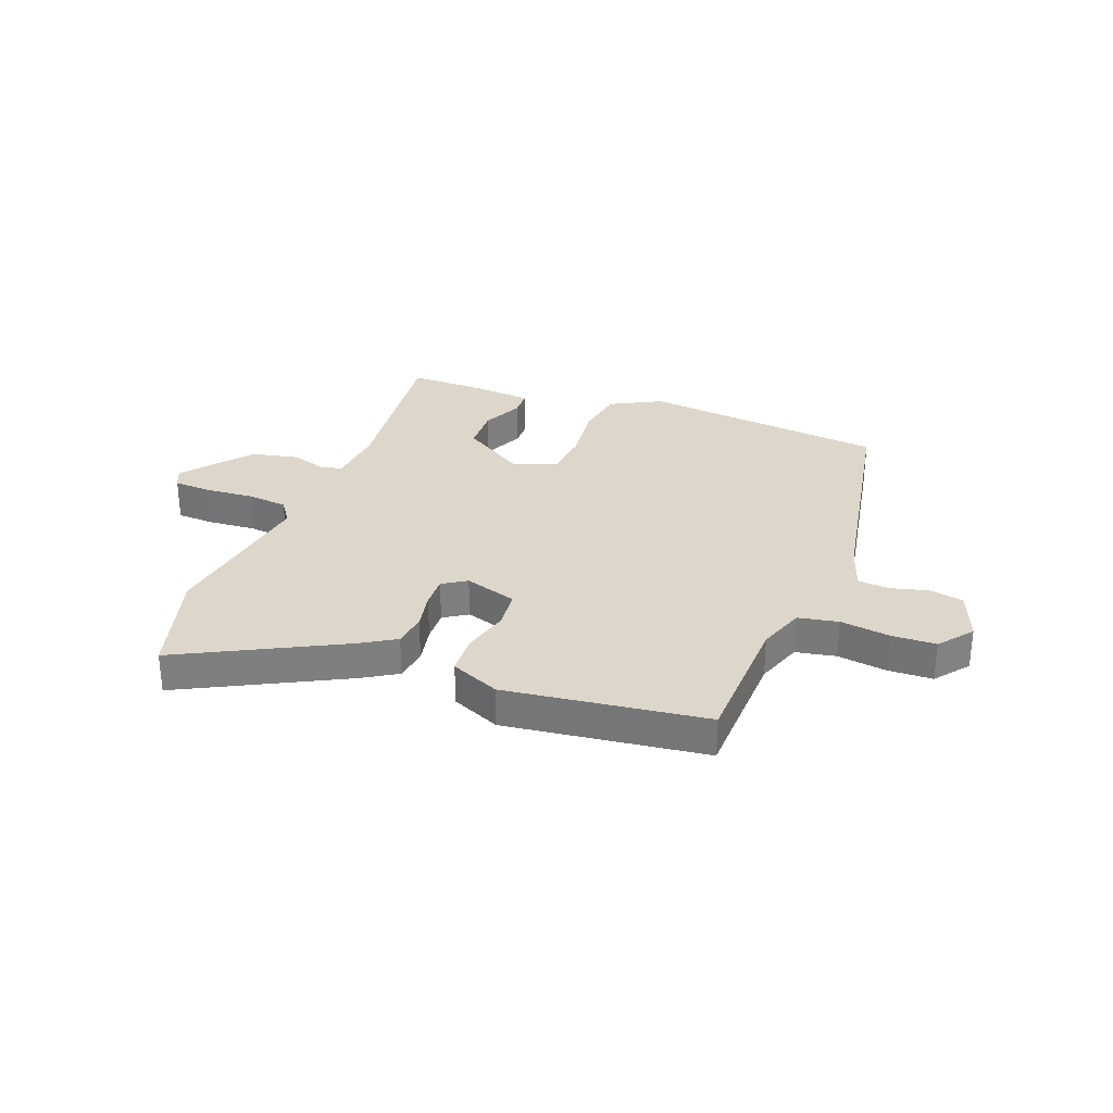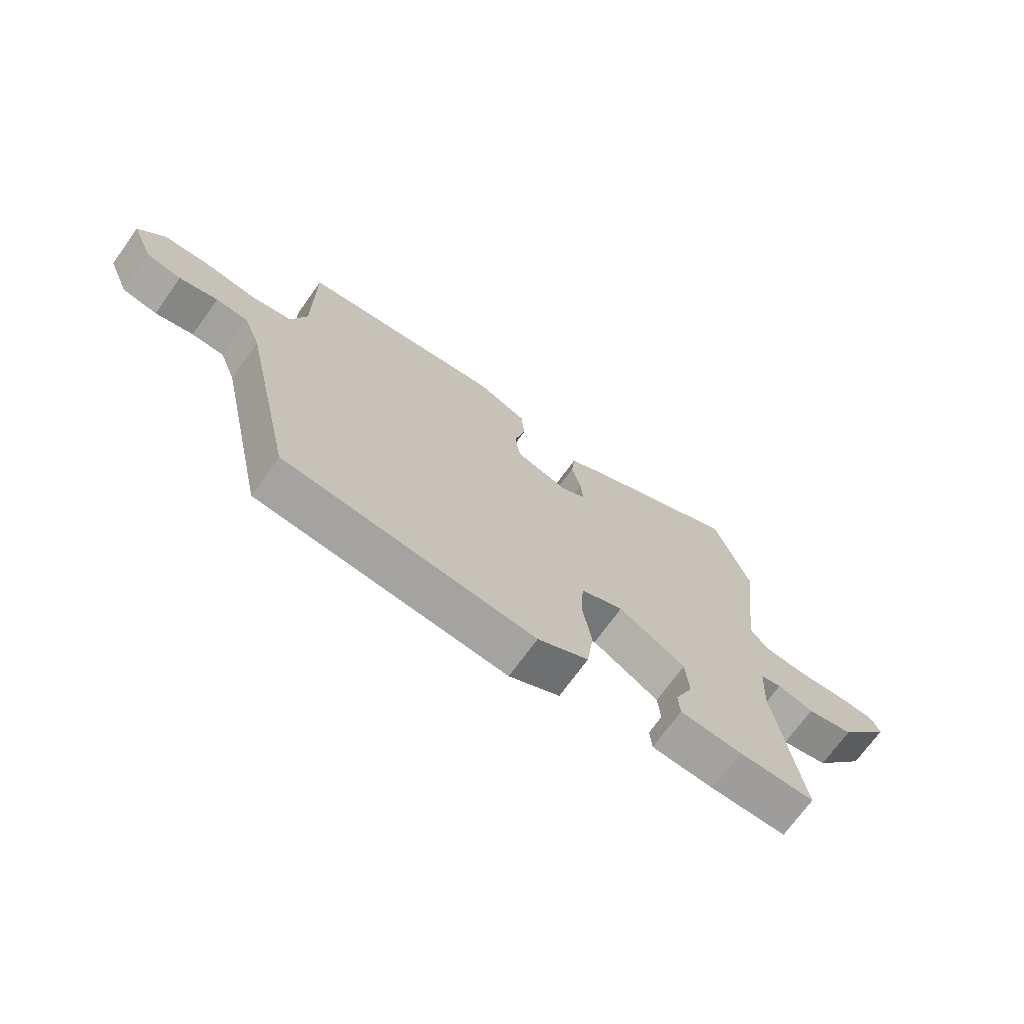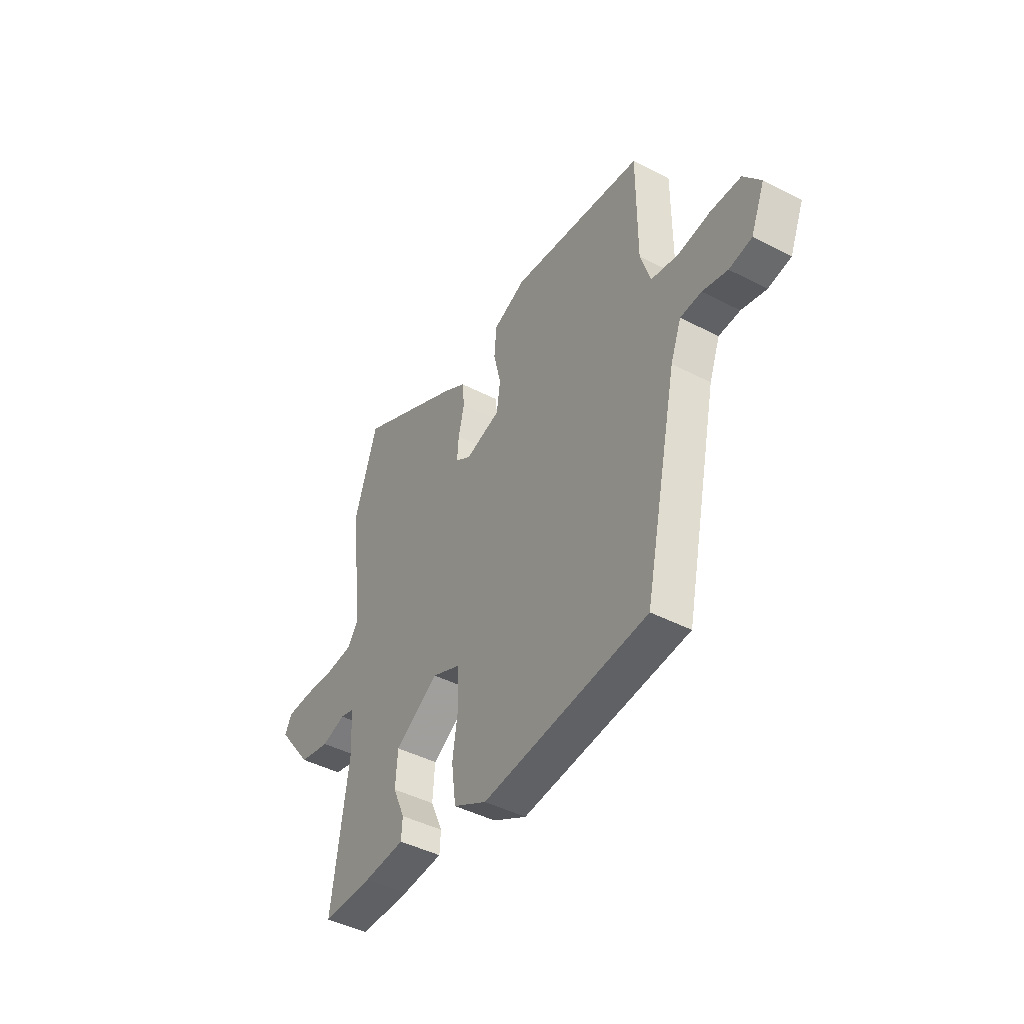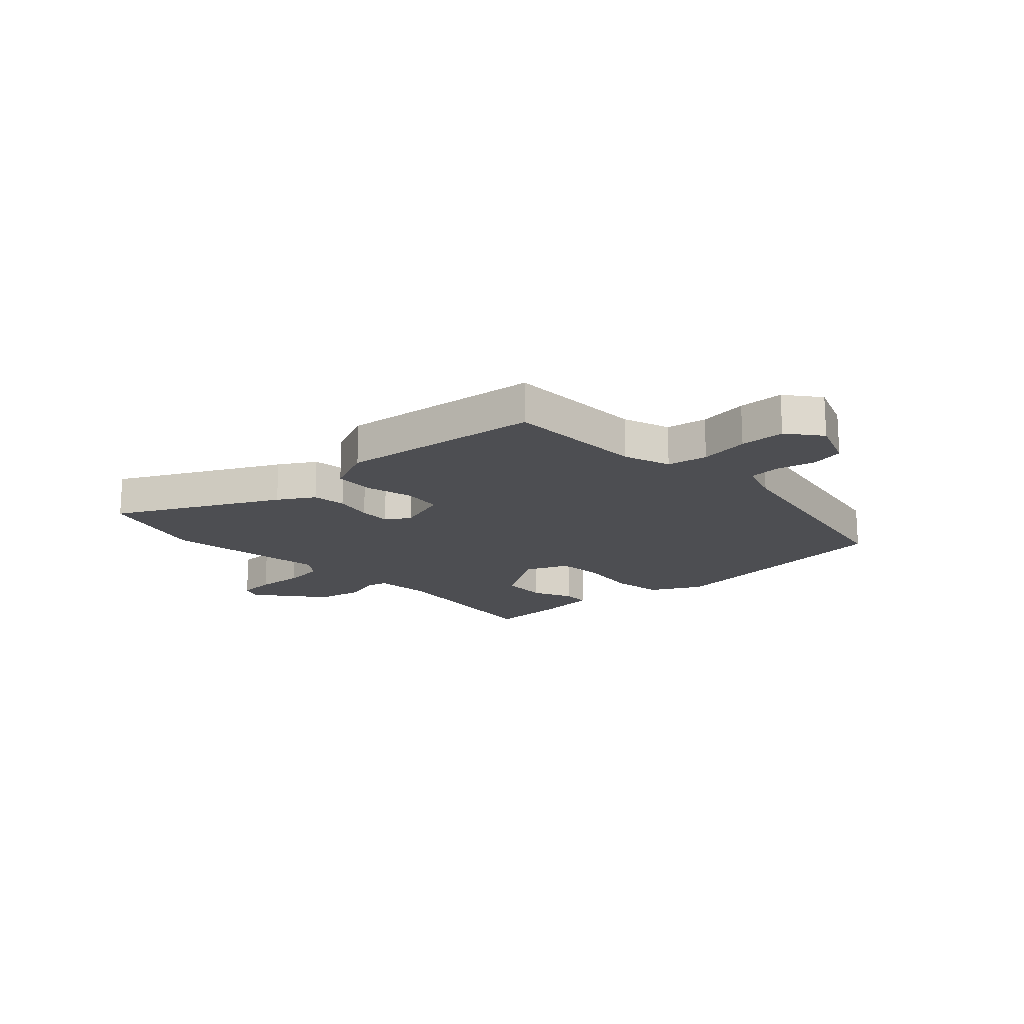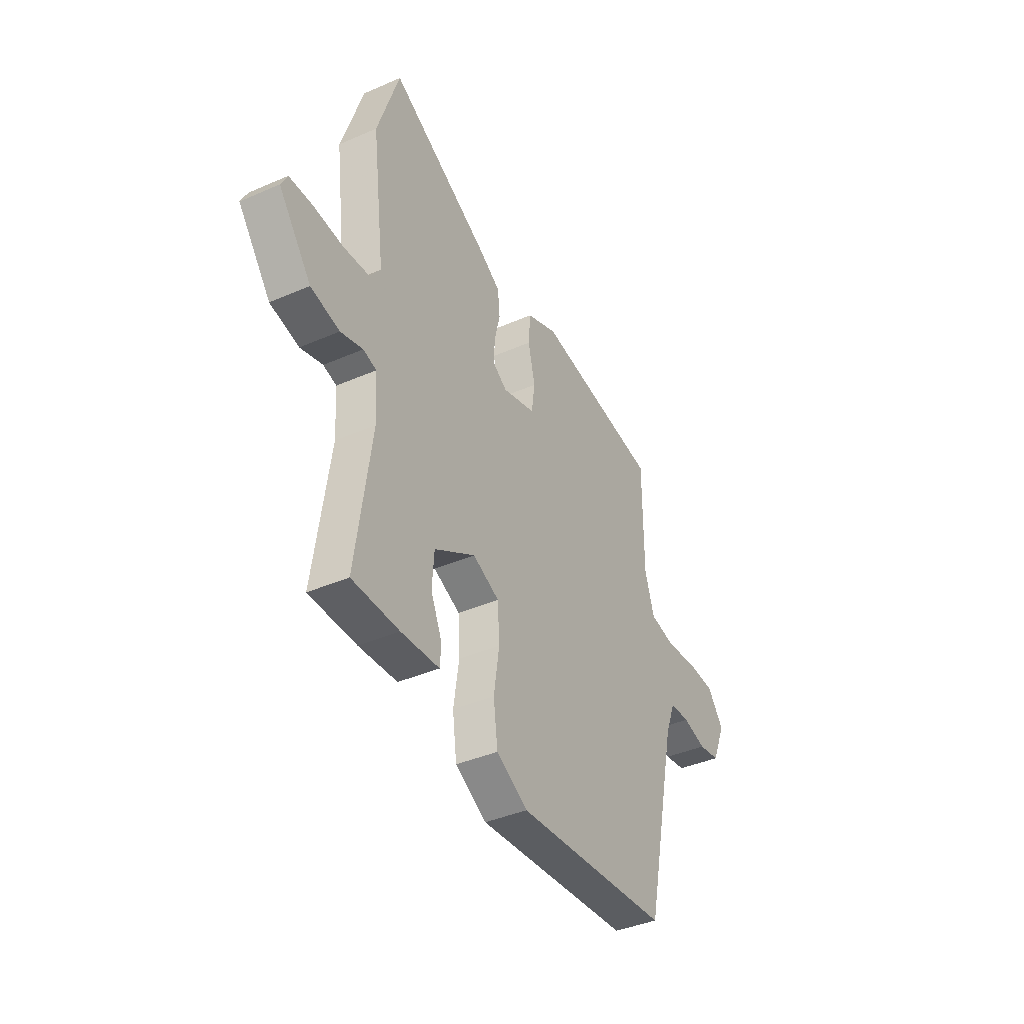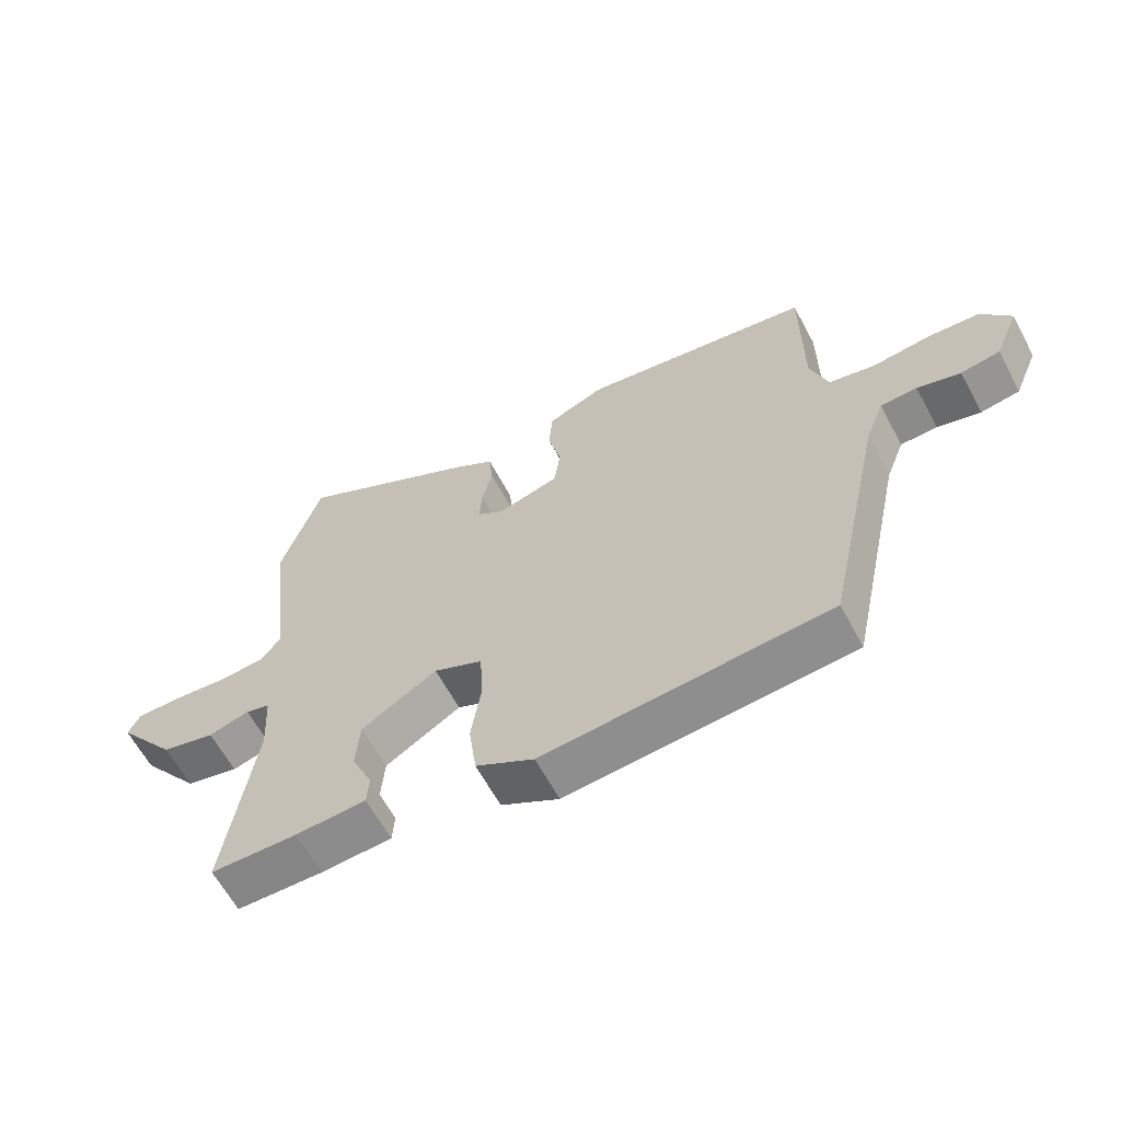
<metadata>
{"format":"obj","ext":"obj","renderer":"f3d","projection":"perspective","resolution":1024,"background":"white","views":[{"elev":30.6,"azim":22.5,"up":"+Y"},{"elev":-71.1,"azim":144.3,"up":"+Z"},{"elev":-44.6,"azim":58.9,"up":"+Z"},{"elev":-17.2,"azim":44.8,"up":"+Y"},{"elev":-39.7,"azim":-61.5,"up":"+Z"},{"elev":-62.6,"azim":28.2,"up":"+Z"}]}
</metadata>
<code>
v -0.51 0.07 -0.45
v -0.465 0.07 -0.137
v -0.471 0.07 -0.032
v -0.509 0.07 -0.021
v -0.573 0.07 -0.039
v -0.656 0.07 -0.019
v -0.75 0.07 0.105
v -0.732 0.07 0.141
v -0.665 0.07 0.142
v -0.578 0.07 0.133
v -0.504 0.07 0.138
v -0.473 0.07 0.18
v -0.509 0.07 0.473
v -0.446 0.07 0.667
v -0.162 0.07 0.51
v -0.099 0.07 0.469
v -0.093 0.07 0.408
v -0.109 0.07 0.34
v -0.113 0.07 0.283
v -0.071 0.07 0.254
v 0.024 0.07 0.281
v 0.034 0.07 0.351
v 0.014 0.07 0.436
v 0.02 0.07 0.509
v 0.109 0.07 0.545
v 0.468 0.07 0.488
v 0.468 0.07 0.236
v 0.495 0.07 0.151
v 0.567 0.07 0.135
v 0.656 0.07 0.145
v 0.737 0.07 0.14
v 0.783 0.07 0.078
v 0.745 0.07 -0.013
v 0.684 0.07 -0.023
v 0.617 0.07 -0.004
v 0.56 0.07 -0.006
v 0.531 0.07 -0.082
v 0.44 0.07 -0.505
v -0.003 0.07 -0.54
v -0.093 0.07 -0.489
v -0.105 0.07 -0.397
v -0.089 0.07 -0.293
v -0.094 0.07 -0.208
v -0.17 0.07 -0.173
v -0.288 0.07 -0.244
v -0.294 0.07 -0.325
v -0.262 0.07 -0.399
v -0.265 0.07 -0.447
v -0.375 0.07 -0.453
v -0.51 0 -0.45
v -0.465 0 -0.137
v -0.471 0 -0.032
v -0.509 0 -0.021
v -0.573 0 -0.039
v -0.656 0 -0.019
v -0.75 0 0.105
v -0.732 0 0.141
v -0.665 0 0.142
v -0.578 0 0.133
v -0.504 0 0.138
v -0.473 0 0.18
v -0.509 0 0.473
v -0.446 0 0.667
v -0.162 0 0.51
v -0.099 0 0.469
v -0.093 0 0.408
v -0.109 0 0.34
v -0.113 0 0.283
v -0.071 0 0.254
v 0.024 0 0.281
v 0.034 0 0.351
v 0.014 0 0.436
v 0.02 0 0.509
v 0.109 0 0.545
v 0.468 0 0.488
v 0.468 0 0.236
v 0.495 0 0.151
v 0.567 0 0.135
v 0.656 0 0.145
v 0.737 0 0.14
v 0.783 0 0.078
v 0.745 0 -0.013
v 0.684 0 -0.023
v 0.617 0 -0.004
v 0.56 0 -0.006
v 0.531 0 -0.082
v 0.44 0 -0.505
v -0.003 0 -0.54
v -0.093 0 -0.489
v -0.105 0 -0.397
v -0.089 0 -0.293
v -0.094 0 -0.208
v -0.17 0 -0.173
v -0.288 0 -0.244
v -0.294 0 -0.325
v -0.262 0 -0.399
v -0.265 0 -0.447
v -0.375 0 -0.453
f 46 47 48 49
f 45 46 49 1
f 39 40 41 42
f 37 38 39 42
f 36 37 42 43
f 32 33 34 35
f 32 35 36
f 29 30 31 32
f 28 29 32 36
f 24 25 26 27
f 22 23 24 27
f 21 22 27 28
f 20 21 28 36
f 15 16 17 18
f 15 18 19
f 12 13 14 15
f 11 12 15 19
f 7 8 9 10
f 7 10 11
f 4 5 6 7
f 3 4 7 11
f 45 1 2
f 44 45 2 3
f 20 36 43 44
f 19 20 44
f 3 11 19 44
f 98 97 96 95
f 50 98 95 94
f 91 90 89 88
f 91 88 87 86
f 92 91 86 85
f 84 83 82 81
f 85 84 81
f 81 80 79 78
f 85 81 78 77
f 76 75 74 73
f 76 73 72 71
f 77 76 71 70
f 85 77 70 69
f 67 66 65 64
f 68 67 64
f 64 63 62 61
f 68 64 61 60
f 59 58 57 56
f 60 59 56
f 56 55 54 53
f 60 56 53 52
f 51 50 94
f 52 51 94 93
f 93 92 85 69
f 93 69 68
f 93 68 60 52
f 1 50 51 2
f 2 51 52 3
f 3 52 53 4
f 4 53 54 5
f 5 54 55 6
f 6 55 56 7
f 7 56 57 8
f 8 57 58 9
f 9 58 59 10
f 10 59 60 11
f 11 60 61 12
f 12 61 62 13
f 13 62 63 14
f 14 63 64 15
f 15 64 65 16
f 16 65 66 17
f 17 66 67 18
f 18 67 68 19
f 19 68 69 20
f 20 69 70 21
f 21 70 71 22
f 22 71 72 23
f 23 72 73 24
f 24 73 74 25
f 25 74 75 26
f 26 75 76 27
f 27 76 77 28
f 28 77 78 29
f 29 78 79 30
f 30 79 80 31
f 31 80 81 32
f 32 81 82 33
f 33 82 83 34
f 34 83 84 35
f 35 84 85 36
f 36 85 86 37
f 37 86 87 38
f 38 87 88 39
f 39 88 89 40
f 40 89 90 41
f 41 90 91 42
f 42 91 92 43
f 43 92 93 44
f 44 93 94 45
f 45 94 95 46
f 46 95 96 47
f 47 96 97 48
f 48 97 98 49
f 49 98 50 1

</code>
